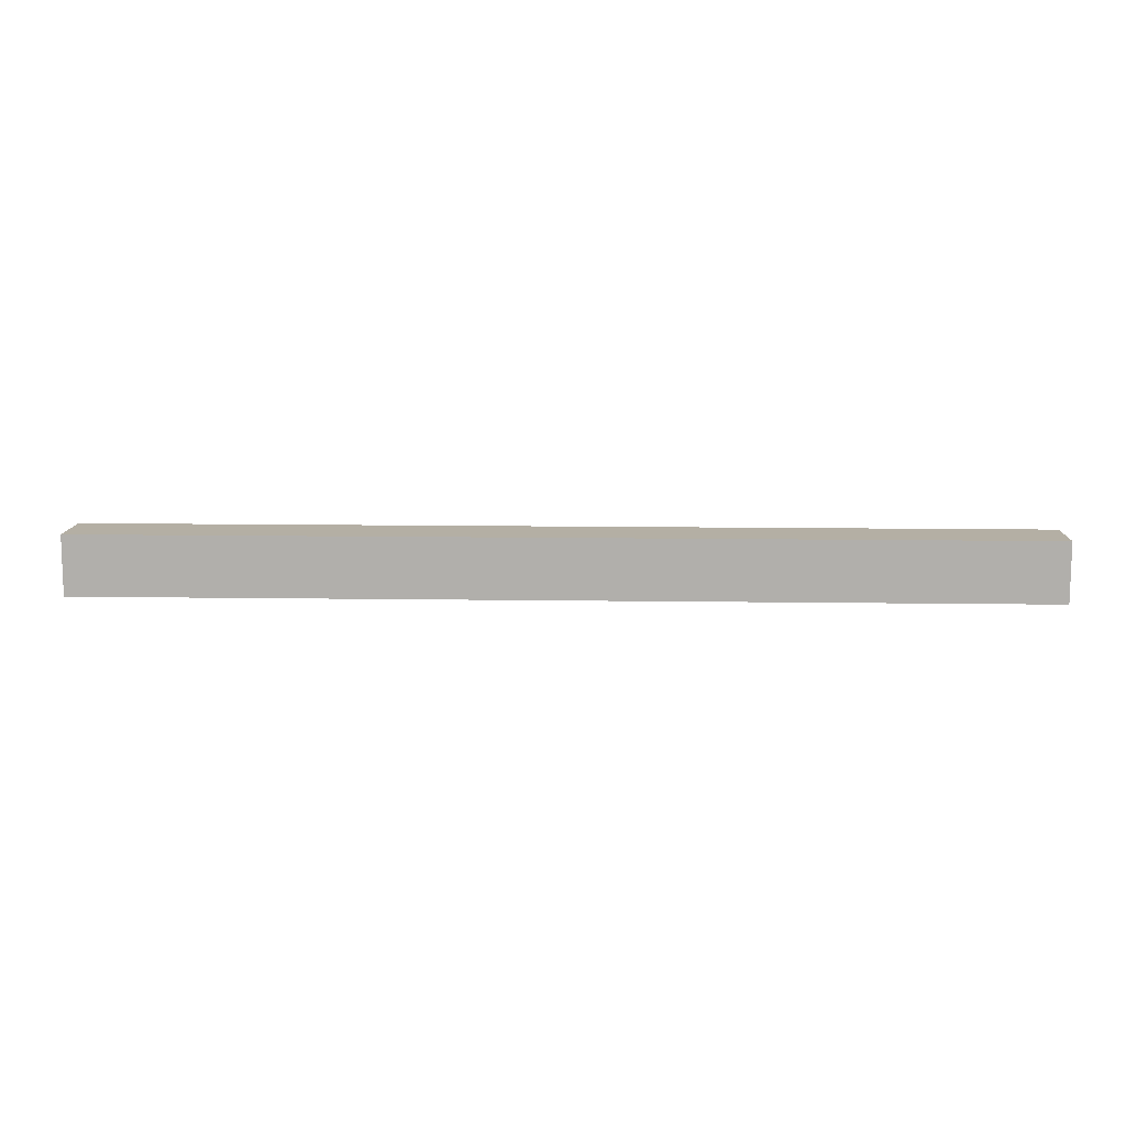
<metadata>
{"format":"obj","ext":"obj","renderer":"f3d","projection":"perspective","resolution":1024,"background":"white","views":[{"elev":11.3,"azim":2.1,"up":"+Z"}]}
</metadata>
<code>
o HighSpeed_Tile
v -63.31 6.4 4.027
v -63.31 0.4003 -3.973
v -63.31 0.4003 4.027
v -63.31 6.4 3.027
v -63.31 6.4 -2.973
v -63.31 6.4 -3.973
v -63.31 8.4 4.027
v -63.31 8.4 3.027
v -63.31 8.4 -2.973
v -63.31 8.4 -3.973
v 62.69 0.4003 4.027
v 62.69 0.4003 -3.973
v 62.69 6.4 4.027
v 62.69 6.4 3.027
v 62.69 6.4 -2.973
v 62.69 6.4 -3.973
v 62.69 8.4 4.027
v 62.69 8.4 3.027
v 62.69 8.4 -2.973
v 62.69 8.4 -3.973
v 62.69 0.4003 4.027
v -63.31 6.4 4.027
v -63.31 0.4003 4.027
v 62.69 6.4 4.027
v -63.31 8.4 4.027
v 62.69 8.4 4.027
v -63.31 0.4003 -3.973
v -63.31 6.4 -3.973
v 62.69 0.4003 -3.973
v -63.31 8.4 -3.973
v 62.69 6.4 -3.973
v 62.69 8.4 -3.973
v -63.31 0.4003 -3.973
v 62.69 0.4003 4.027
v -63.31 0.4003 4.027
v 62.69 0.4003 -3.973
v -63.31 8.4 4.027
v 62.69 8.4 4.027
v -63.31 8.4 3.027
v -61.31 8.4 3.027
v -58.31 8.4 3.027
v -57.31 8.4 3.027
v -55.31 8.4 3.027
v -54.31 8.4 3.027
v -53.31 8.4 3.027
v -51.31 8.4 3.027
v -48.31 8.4 3.027
v -47.31 8.4 3.027
v -45.31 8.4 3.027
v -44.31 8.4 3.027
v -43.31 8.4 3.027
v -41.31 8.4 3.027
v -38.31 8.4 3.027
v -37.31 8.4 3.027
v -35.31 8.4 3.027
v -34.31 8.4 3.027
v -33.31 8.4 3.027
v -31.31 8.4 3.027
v -28.31 8.4 3.027
v -27.31 8.4 3.027
v -25.31 8.4 3.027
v -24.31 8.4 3.027
v -23.31 8.4 3.027
v -21.31 8.4 3.027
v -18.31 8.4 3.027
v -17.31 8.4 3.027
v -15.31 8.4 3.027
v -14.31 8.4 3.027
v -13.31 8.4 3.027
v -11.31 8.4 3.027
v -8.309 8.4 3.027
v -7.309 8.4 3.027
v -5.309 8.4 3.027
v -4.309 8.4 3.027
v -3.309 8.4 3.027
v -1.309 8.4 3.027
v 1.691 8.4 3.027
v 2.691 8.4 3.027
v 4.691 8.4 3.027
v 5.691 8.4 3.027
v 6.691 8.4 3.027
v 8.691 8.4 3.027
v 11.69 8.4 3.027
v 12.69 8.4 3.027
v 14.69 8.4 3.027
v 15.69 8.4 3.027
v 16.69 8.4 3.027
v 18.69 8.4 3.027
v 21.69 8.4 3.027
v 22.69 8.4 3.027
v 24.69 8.4 3.027
v 25.69 8.4 3.027
v 26.69 8.4 3.027
v 28.69 8.4 3.027
v 31.69 8.4 3.027
v 32.69 8.4 3.027
v 34.69 8.4 3.027
v 35.69 8.4 3.027
v 36.69 8.4 3.027
v 38.69 8.4 3.027
v 41.69 8.4 3.027
v 42.69 8.4 3.027
v 44.69 8.4 3.027
v 45.69 8.4 3.027
v 46.69 8.4 3.027
v 48.69 8.4 3.027
v 51.69 8.4 3.027
v 52.69 8.4 3.027
v 54.69 8.4 3.027
v 55.69 8.4 3.027
v 56.69 8.4 3.027
v 58.69 8.4 3.027
v 61.69 8.4 3.027
v 62.69 8.4 3.027
v -62.31 8.4 2.027
v -61.31 8.4 2.027
v -57.31 8.4 2.027
v -55.31 8.4 2.027
v -54.31 8.4 2.027
v -53.31 8.4 2.027
v -52.31 8.4 2.027
v -51.31 8.4 2.027
v -47.31 8.4 2.027
v -45.31 8.4 2.027
v -44.31 8.4 2.027
v -43.31 8.4 2.027
v -42.31 8.4 2.027
v -41.31 8.4 2.027
v -37.31 8.4 2.027
v -35.31 8.4 2.027
v -34.31 8.4 2.027
v -33.31 8.4 2.027
v -32.31 8.4 2.027
v -31.31 8.4 2.027
v -27.31 8.4 2.027
v -25.31 8.4 2.027
v -24.31 8.4 2.027
v -23.31 8.4 2.027
v -22.31 8.4 2.027
v -21.31 8.4 2.027
v -17.31 8.4 2.027
v -15.31 8.4 2.027
v -14.31 8.4 2.027
v -13.31 8.4 2.027
v -12.31 8.4 2.027
v -11.31 8.4 2.027
v -7.309 8.4 2.027
v -5.309 8.4 2.027
v -4.309 8.4 2.027
v -3.309 8.4 2.027
v -2.309 8.4 2.027
v -1.309 8.4 2.027
v 2.691 8.4 2.027
v 4.691 8.4 2.027
v 5.691 8.4 2.027
v 6.691 8.4 2.027
v 7.691 8.4 2.027
v 8.691 8.4 2.027
v 12.69 8.4 2.027
v 14.69 8.4 2.027
v 15.69 8.4 2.027
v 16.69 8.4 2.027
v 17.69 8.4 2.027
v 18.69 8.4 2.027
v 22.69 8.4 2.027
v 24.69 8.4 2.027
v 25.69 8.4 2.027
v 26.69 8.4 2.027
v 27.69 8.4 2.027
v 28.69 8.4 2.027
v 32.69 8.4 2.027
v 34.69 8.4 2.027
v 35.69 8.4 2.027
v 36.69 8.4 2.027
v 37.69 8.4 2.027
v 38.69 8.4 2.027
v 42.69 8.4 2.027
v 44.69 8.4 2.027
v 45.69 8.4 2.027
v 46.69 8.4 2.027
v 47.69 8.4 2.027
v 48.69 8.4 2.027
v 52.69 8.4 2.027
v 54.69 8.4 2.027
v 55.69 8.4 2.027
v 56.69 8.4 2.027
v 57.69 8.4 2.027
v 58.69 8.4 2.027
v -57.31 8.4 1.027
v -54.31 8.4 1.027
v -47.31 8.4 1.027
v -44.31 8.4 1.027
v -37.31 8.4 1.027
v -34.31 8.4 1.027
v -27.31 8.4 1.027
v -24.31 8.4 1.027
v -17.31 8.4 1.027
v -14.31 8.4 1.027
v -7.309 8.4 1.027
v -4.309 8.4 1.027
v 2.691 8.4 1.027
v 5.691 8.4 1.027
v 12.69 8.4 1.027
v 15.69 8.4 1.027
v 22.69 8.4 1.027
v 25.69 8.4 1.027
v 30.69 8.4 1.027
v 31.69 8.4 1.027
v 32.69 8.4 1.027
v 35.69 8.4 1.027
v 43.69 8.4 1.027
v 45.69 8.4 1.027
v 52.69 8.4 1.027
v 55.69 8.4 1.027
v -59.31 8.4 0.02691
v -58.31 8.4 0.02691
v -54.31 8.4 0.02691
v -53.31 8.4 0.02691
v -49.31 8.4 0.02691
v -48.31 8.4 0.02691
v -44.31 8.4 0.02691
v -43.31 8.4 0.02691
v -39.31 8.4 0.02691
v -38.31 8.4 0.02691
v -34.31 8.4 0.02691
v -33.31 8.4 0.02691
v -29.31 8.4 0.02691
v -28.31 8.4 0.02691
v -24.31 8.4 0.02691
v -23.31 8.4 0.02691
v -19.31 8.4 0.02691
v -18.31 8.4 0.02691
v -9.309 8.4 0.02691
v -8.309 8.4 0.02691
v -4.309 8.4 0.02691
v -3.309 8.4 0.02691
v 0.6906 8.4 0.02691
v 1.691 8.4 0.02691
v 5.691 8.4 0.02691
v 6.691 8.4 0.02691
v 10.69 8.4 0.02691
v 11.69 8.4 0.02691
v 15.69 8.4 0.02691
v 16.69 8.4 0.02691
v 20.69 8.4 0.02691
v 21.69 8.4 0.02691
v 25.69 8.4 0.02691
v 26.69 8.4 0.02691
v 35.69 8.4 0.02691
v 36.69 8.4 0.02691
v 40.69 8.4 0.02691
v 41.69 8.4 0.02691
v 42.69 8.4 0.02691
v 43.69 8.4 0.02691
v 45.69 8.4 0.02691
v 46.69 8.4 0.02691
v 50.69 8.4 0.02691
v 51.69 8.4 0.02691
v 55.69 8.4 0.02691
v 56.69 8.4 0.02691
v 60.69 8.4 0.02691
v 61.69 8.4 0.02691
v -62.31 8.4 -0.9731
v -59.31 8.4 -0.9731
v -52.31 8.4 -0.9731
v -49.31 8.4 -0.9731
v -42.31 8.4 -0.9731
v -39.31 8.4 -0.9731
v -32.31 8.4 -0.9731
v -29.31 8.4 -0.9731
v -22.31 8.4 -0.9731
v -19.31 8.4 -0.9731
v -14.31 8.4 -0.9731
v -13.31 8.4 -0.9731
v -12.31 8.4 -0.9731
v -9.309 8.4 -0.9731
v -2.309 8.4 -0.9731
v 0.6906 8.4 -0.9731
v 7.691 8.4 -0.9731
v 10.69 8.4 -0.9731
v 17.69 8.4 -0.9731
v 20.69 8.4 -0.9731
v 27.69 8.4 -0.9731
v 30.69 8.4 -0.9731
v 37.69 8.4 -0.9731
v 40.69 8.4 -0.9731
v 47.69 8.4 -0.9731
v 50.69 8.4 -0.9731
v 57.69 8.4 -0.9731
v 60.69 8.4 -0.9731
v -62.31 8.4 -1.973
v -60.31 8.4 -1.973
v -59.31 8.4 -1.973
v -58.31 8.4 -1.973
v -57.31 8.4 -1.973
v -56.31 8.4 -1.973
v -52.31 8.4 -1.973
v -50.31 8.4 -1.973
v -49.31 8.4 -1.973
v -48.31 8.4 -1.973
v -47.31 8.4 -1.973
v -46.31 8.4 -1.973
v -42.31 8.4 -1.973
v -40.31 8.4 -1.973
v -39.31 8.4 -1.973
v -38.31 8.4 -1.973
v -37.31 8.4 -1.973
v -36.31 8.4 -1.973
v -32.31 8.4 -1.973
v -30.31 8.4 -1.973
v -29.31 8.4 -1.973
v -28.31 8.4 -1.973
v -27.31 8.4 -1.973
v -26.31 8.4 -1.973
v -22.31 8.4 -1.973
v -20.31 8.4 -1.973
v -19.31 8.4 -1.973
v -18.31 8.4 -1.973
v -17.31 8.4 -1.973
v -16.31 8.4 -1.973
v -12.31 8.4 -1.973
v -10.31 8.4 -1.973
v -9.309 8.4 -1.973
v -8.309 8.4 -1.973
v -7.309 8.4 -1.973
v -6.309 8.4 -1.973
v -2.309 8.4 -1.973
v -0.3094 8.4 -1.973
v 0.6906 8.4 -1.973
v 1.691 8.4 -1.973
v 2.691 8.4 -1.973
v 3.691 8.4 -1.973
v 7.691 8.4 -1.973
v 9.691 8.4 -1.973
v 10.69 8.4 -1.973
v 11.69 8.4 -1.973
v 12.69 8.4 -1.973
v 13.69 8.4 -1.973
v 17.69 8.4 -1.973
v 19.69 8.4 -1.973
v 20.69 8.4 -1.973
v 21.69 8.4 -1.973
v 22.69 8.4 -1.973
v 23.69 8.4 -1.973
v 27.69 8.4 -1.973
v 29.69 8.4 -1.973
v 30.69 8.4 -1.973
v 31.69 8.4 -1.973
v 32.69 8.4 -1.973
v 33.69 8.4 -1.973
v 37.69 8.4 -1.973
v 39.69 8.4 -1.973
v 40.69 8.4 -1.973
v 41.69 8.4 -1.973
v 42.69 8.4 -1.973
v 43.69 8.4 -1.973
v 47.69 8.4 -1.973
v 49.69 8.4 -1.973
v 50.69 8.4 -1.973
v 51.69 8.4 -1.973
v 52.69 8.4 -1.973
v 53.69 8.4 -1.973
v 57.69 8.4 -1.973
v 59.69 8.4 -1.973
v 60.69 8.4 -1.973
v 61.69 8.4 -1.973
v -63.31 8.4 -2.973
v -62.31 8.4 -2.973
v -60.31 8.4 -2.973
v -59.31 8.4 -2.973
v -58.31 8.4 -2.973
v -56.31 8.4 -2.973
v -53.31 8.4 -2.973
v -52.31 8.4 -2.973
v -50.31 8.4 -2.973
v -49.31 8.4 -2.973
v -48.31 8.4 -2.973
v -46.31 8.4 -2.973
v -43.31 8.4 -2.973
v -42.31 8.4 -2.973
v -40.31 8.4 -2.973
v -39.31 8.4 -2.973
v -38.31 8.4 -2.973
v -36.31 8.4 -2.973
v -33.31 8.4 -2.973
v -32.31 8.4 -2.973
v -30.31 8.4 -2.973
v -29.31 8.4 -2.973
v -28.31 8.4 -2.973
v -26.31 8.4 -2.973
v -23.31 8.4 -2.973
v -22.31 8.4 -2.973
v -20.31 8.4 -2.973
v -19.31 8.4 -2.973
v -18.31 8.4 -2.973
v -16.31 8.4 -2.973
v -13.31 8.4 -2.973
v -12.31 8.4 -2.973
v -10.31 8.4 -2.973
v -9.309 8.4 -2.973
v -8.309 8.4 -2.973
v -6.309 8.4 -2.973
v -3.309 8.4 -2.973
v -2.309 8.4 -2.973
v -0.3094 8.4 -2.973
v 0.6906 8.4 -2.973
v 1.691 8.4 -2.973
v 3.691 8.4 -2.973
v 6.691 8.4 -2.973
v 7.691 8.4 -2.973
v 9.691 8.4 -2.973
v 10.69 8.4 -2.973
v 11.69 8.4 -2.973
v 13.69 8.4 -2.973
v 16.69 8.4 -2.973
v 17.69 8.4 -2.973
v 19.69 8.4 -2.973
v 20.69 8.4 -2.973
v 21.69 8.4 -2.973
v 23.69 8.4 -2.973
v 26.69 8.4 -2.973
v 27.69 8.4 -2.973
v 29.69 8.4 -2.973
v 30.69 8.4 -2.973
v 31.69 8.4 -2.973
v 33.69 8.4 -2.973
v 36.69 8.4 -2.973
v 37.69 8.4 -2.973
v 39.69 8.4 -2.973
v 40.69 8.4 -2.973
v 41.69 8.4 -2.973
v 43.69 8.4 -2.973
v 46.69 8.4 -2.973
v 47.69 8.4 -2.973
v 49.69 8.4 -2.973
v 50.69 8.4 -2.973
v 51.69 8.4 -2.973
v 53.69 8.4 -2.973
v 56.69 8.4 -2.973
v 57.69 8.4 -2.973
v 59.69 8.4 -2.973
v 60.69 8.4 -2.973
v 61.69 8.4 -2.973
v 62.69 8.4 -2.973
v -63.31 8.4 -3.973
v 62.69 8.4 -3.973
f 1 2 3
f 4 2 1
f 5 2 4
f 6 2 5
f 7 4 1
f 8 5 4
f 8 4 7
f 9 6 5
f 9 5 8
f 10 6 9
f 11 12 13
f 13 12 14
f 14 12 15
f 15 12 16
f 13 14 17
f 14 15 18
f 17 14 18
f 15 16 19
f 18 15 19
f 19 16 20
f 21 22 23
f 24 25 22
f 24 22 21
f 26 25 24
f 27 28 29
f 28 30 31
f 29 28 31
f 31 30 32
f 33 34 35
f 36 34 33
f 37 38 39
f 39 38 40
f 40 38 41
f 41 38 42
f 42 38 43
f 43 38 44
f 44 38 45
f 45 38 46
f 46 38 47
f 47 38 48
f 48 38 49
f 49 38 50
f 50 38 51
f 51 38 52
f 52 38 53
f 53 38 54
f 54 38 55
f 55 38 56
f 56 38 57
f 57 38 58
f 58 38 59
f 59 38 60
f 60 38 61
f 61 38 62
f 62 38 63
f 63 38 64
f 64 38 65
f 65 38 66
f 66 38 67
f 67 38 68
f 68 38 69
f 69 38 70
f 70 38 71
f 71 38 72
f 72 38 73
f 73 38 74
f 74 38 75
f 75 38 76
f 76 38 77
f 77 38 78
f 78 38 79
f 79 38 80
f 80 38 81
f 81 38 82
f 82 38 83
f 83 38 84
f 84 38 85
f 85 38 86
f 86 38 87
f 87 38 88
f 88 38 89
f 89 38 90
f 90 38 91
f 91 38 92
f 92 38 93
f 93 38 94
f 94 38 95
f 95 38 96
f 96 38 97
f 97 38 98
f 98 38 99
f 99 38 100
f 100 38 101
f 101 38 102
f 102 38 103
f 103 38 104
f 104 38 105
f 105 38 106
f 106 38 107
f 107 38 108
f 108 38 109
f 109 38 110
f 110 38 111
f 111 38 112
f 112 38 113
f 113 38 114
f 39 40 115
f 40 41 116
f 115 40 116
f 41 42 117
f 42 43 117
f 43 44 118
f 117 43 118
f 44 45 119
f 118 44 119
f 45 46 120
f 119 45 120
f 120 46 121
f 46 47 122
f 121 46 122
f 47 48 123
f 48 49 123
f 49 50 124
f 123 49 124
f 50 51 125
f 124 50 125
f 51 52 126
f 125 51 126
f 126 52 127
f 52 53 128
f 127 52 128
f 53 54 129
f 54 55 129
f 55 56 130
f 129 55 130
f 56 57 131
f 130 56 131
f 57 58 132
f 131 57 132
f 132 58 133
f 58 59 134
f 133 58 134
f 59 60 135
f 60 61 135
f 61 62 136
f 135 61 136
f 62 63 137
f 136 62 137
f 63 64 138
f 137 63 138
f 138 64 139
f 64 65 140
f 139 64 140
f 65 66 141
f 66 67 141
f 67 68 142
f 141 67 142
f 68 69 143
f 142 68 143
f 69 70 144
f 143 69 144
f 144 70 145
f 70 71 146
f 145 70 146
f 71 72 147
f 72 73 147
f 73 74 148
f 147 73 148
f 74 75 149
f 148 74 149
f 75 76 150
f 149 75 150
f 150 76 151
f 76 77 152
f 151 76 152
f 77 78 153
f 78 79 153
f 79 80 154
f 153 79 154
f 80 81 155
f 154 80 155
f 81 82 156
f 155 81 156
f 156 82 157
f 82 83 158
f 157 82 158
f 83 84 159
f 84 85 159
f 85 86 160
f 159 85 160
f 86 87 161
f 160 86 161
f 87 88 162
f 161 87 162
f 162 88 163
f 88 89 164
f 163 88 164
f 89 90 165
f 90 91 165
f 91 92 166
f 165 91 166
f 92 93 167
f 166 92 167
f 93 94 168
f 167 93 168
f 168 94 169
f 94 95 170
f 169 94 170
f 95 96 171
f 96 97 171
f 97 98 172
f 171 97 172
f 98 99 173
f 172 98 173
f 99 100 174
f 173 99 174
f 174 100 175
f 100 101 176
f 175 100 176
f 101 102 177
f 102 103 177
f 103 104 178
f 177 103 178
f 104 105 179
f 178 104 179
f 105 106 180
f 179 105 180
f 180 106 181
f 106 107 182
f 181 106 182
f 107 108 183
f 108 109 183
f 109 110 184
f 183 109 184
f 110 111 185
f 184 110 185
f 111 112 186
f 185 111 186
f 186 112 187
f 112 113 188
f 187 112 188
f 41 117 189
f 117 118 189
f 118 119 189
f 120 121 189
f 119 120 189
f 189 121 190
f 47 123 191
f 123 124 191
f 124 125 191
f 126 127 191
f 125 126 191
f 191 127 192
f 53 129 193
f 129 130 193
f 130 131 193
f 132 133 193
f 131 132 193
f 193 133 194
f 59 135 195
f 135 136 195
f 136 137 195
f 138 139 195
f 137 138 195
f 195 139 196
f 143 144 197
f 65 141 197
f 141 142 197
f 142 143 197
f 144 145 197
f 197 145 198
f 149 150 199
f 71 147 199
f 147 148 199
f 148 149 199
f 150 151 199
f 199 151 200
f 155 156 201
f 77 153 201
f 153 154 201
f 154 155 201
f 156 157 201
f 201 157 202
f 161 162 203
f 83 159 203
f 159 160 203
f 160 161 203
f 162 163 203
f 203 163 204
f 167 168 205
f 89 165 205
f 165 166 205
f 166 167 205
f 168 169 205
f 205 169 206
f 170 95 207
f 169 170 207
f 173 174 208
f 207 95 208
f 95 171 208
f 171 172 208
f 172 173 208
f 174 175 208
f 208 175 209
f 209 175 210
f 179 180 211
f 180 181 211
f 178 179 211
f 177 178 211
f 211 181 212
f 185 186 213
f 186 187 213
f 184 185 213
f 183 184 213
f 107 183 213
f 213 187 214
f 116 41 215
f 115 116 215
f 41 189 216
f 215 41 216
f 190 121 217
f 189 190 217
f 217 121 218
f 122 47 219
f 121 122 219
f 47 191 220
f 219 47 220
f 192 127 221
f 191 192 221
f 221 127 222
f 128 53 223
f 127 128 223
f 53 193 224
f 223 53 224
f 194 133 225
f 193 194 225
f 225 133 226
f 134 59 227
f 133 134 227
f 59 195 228
f 227 59 228
f 196 139 229
f 195 196 229
f 229 139 230
f 140 65 231
f 139 140 231
f 65 197 232
f 231 65 232
f 146 71 233
f 145 146 233
f 71 199 234
f 233 71 234
f 200 151 235
f 199 200 235
f 235 151 236
f 152 77 237
f 151 152 237
f 77 201 238
f 237 77 238
f 202 157 239
f 201 202 239
f 239 157 240
f 158 83 241
f 157 158 241
f 83 203 242
f 241 83 242
f 204 163 243
f 203 204 243
f 243 163 244
f 164 89 245
f 163 164 245
f 89 205 246
f 245 89 246
f 206 169 247
f 205 206 247
f 247 169 248
f 210 175 249
f 209 210 249
f 249 175 250
f 175 176 251
f 176 101 251
f 177 211 252
f 251 101 252
f 101 177 252
f 252 211 253
f 211 212 254
f 253 211 254
f 212 181 255
f 254 212 255
f 255 181 256
f 181 182 257
f 182 107 257
f 107 213 258
f 257 107 258
f 214 187 259
f 213 214 259
f 259 187 260
f 188 113 261
f 187 188 261
f 113 114 262
f 261 113 262
f 39 115 263
f 115 215 263
f 215 216 264
f 263 215 264
f 218 121 265
f 121 219 265
f 219 220 266
f 265 219 266
f 222 127 267
f 127 223 267
f 223 224 268
f 267 223 268
f 226 133 269
f 133 227 269
f 227 228 270
f 269 227 270
f 230 139 271
f 139 231 271
f 231 232 272
f 271 231 272
f 198 145 273
f 197 198 273
f 273 145 274
f 145 233 275
f 274 145 275
f 233 234 276
f 275 233 276
f 236 151 277
f 151 237 277
f 237 238 278
f 277 237 278
f 240 157 279
f 157 241 279
f 241 242 280
f 279 241 280
f 244 163 281
f 163 245 281
f 245 246 282
f 281 245 282
f 248 169 283
f 169 207 283
f 208 209 284
f 283 207 284
f 207 208 284
f 175 251 285
f 250 175 285
f 252 253 286
f 285 251 286
f 251 252 286
f 256 181 287
f 181 257 287
f 257 258 288
f 287 257 288
f 260 187 289
f 187 261 289
f 261 262 290
f 289 261 290
f 39 263 291
f 263 264 291
f 291 264 292
f 264 216 293
f 292 264 293
f 216 189 294
f 293 216 294
f 217 218 295
f 294 189 295
f 189 217 295
f 295 218 296
f 218 265 297
f 265 266 297
f 297 266 298
f 266 220 299
f 298 266 299
f 220 191 300
f 299 220 300
f 221 222 301
f 300 191 301
f 191 221 301
f 301 222 302
f 222 267 303
f 267 268 303
f 303 268 304
f 268 224 305
f 304 268 305
f 224 193 306
f 305 224 306
f 225 226 307
f 306 193 307
f 193 225 307
f 307 226 308
f 226 269 309
f 269 270 309
f 309 270 310
f 270 228 311
f 310 270 311
f 228 195 312
f 311 228 312
f 229 230 313
f 312 195 313
f 195 229 313
f 313 230 314
f 230 271 315
f 271 272 315
f 315 272 316
f 272 232 317
f 316 272 317
f 232 197 318
f 317 232 318
f 273 274 319
f 318 197 319
f 197 273 319
f 319 274 320
f 274 275 321
f 275 276 321
f 321 276 322
f 276 234 323
f 322 276 323
f 234 199 324
f 323 234 324
f 235 236 325
f 324 199 325
f 199 235 325
f 325 236 326
f 236 277 327
f 277 278 327
f 327 278 328
f 278 238 329
f 328 278 329
f 238 201 330
f 329 238 330
f 239 240 331
f 330 201 331
f 201 239 331
f 331 240 332
f 240 279 333
f 279 280 333
f 333 280 334
f 280 242 335
f 334 280 335
f 242 203 336
f 335 242 336
f 243 244 337
f 336 203 337
f 203 243 337
f 337 244 338
f 281 282 339
f 244 281 339
f 339 282 340
f 282 246 341
f 340 282 341
f 246 205 342
f 341 246 342
f 247 248 343
f 342 205 343
f 205 247 343
f 343 248 344
f 283 284 345
f 248 283 345
f 345 284 346
f 284 209 347
f 346 284 347
f 347 209 348
f 209 249 349
f 348 209 349
f 249 250 349
f 349 250 350
f 250 285 351
f 285 286 351
f 351 286 352
f 286 253 353
f 352 286 353
f 353 253 354
f 253 254 355
f 354 253 355
f 255 256 355
f 254 255 355
f 355 256 356
f 256 287 357
f 287 288 357
f 357 288 358
f 288 258 359
f 358 288 359
f 258 213 360
f 359 258 360
f 259 260 361
f 360 213 361
f 213 259 361
f 361 260 362
f 260 289 363
f 289 290 363
f 363 290 364
f 290 262 365
f 364 290 365
f 262 114 366
f 365 262 366
f 39 291 367
f 291 292 368
f 367 291 368
f 292 293 369
f 368 292 369
f 293 294 370
f 369 293 370
f 295 296 371
f 370 294 371
f 294 295 371
f 296 218 372
f 371 296 372
f 218 297 373
f 372 218 373
f 297 298 374
f 373 297 374
f 298 299 375
f 374 298 375
f 299 300 376
f 375 299 376
f 301 302 377
f 376 300 377
f 300 301 377
f 302 222 378
f 377 302 378
f 222 303 379
f 378 222 379
f 303 304 380
f 379 303 380
f 304 305 381
f 380 304 381
f 305 306 382
f 381 305 382
f 307 308 383
f 382 306 383
f 306 307 383
f 308 226 384
f 383 308 384
f 226 309 385
f 384 226 385
f 309 310 386
f 385 309 386
f 310 311 387
f 386 310 387
f 311 312 388
f 387 311 388
f 313 314 389
f 388 312 389
f 312 313 389
f 314 230 390
f 389 314 390
f 230 315 391
f 390 230 391
f 315 316 392
f 391 315 392
f 316 317 393
f 392 316 393
f 317 318 394
f 393 317 394
f 319 320 395
f 394 318 395
f 318 319 395
f 320 274 396
f 395 320 396
f 274 321 397
f 396 274 397
f 321 322 398
f 397 321 398
f 322 323 399
f 398 322 399
f 323 324 400
f 399 323 400
f 325 326 401
f 400 324 401
f 324 325 401
f 326 236 402
f 401 326 402
f 236 327 403
f 402 236 403
f 327 328 404
f 403 327 404
f 328 329 405
f 404 328 405
f 329 330 406
f 405 329 406
f 331 332 407
f 406 330 407
f 330 331 407
f 332 240 408
f 407 332 408
f 240 333 409
f 408 240 409
f 333 334 410
f 409 333 410
f 334 335 411
f 410 334 411
f 335 336 412
f 411 335 412
f 337 338 413
f 412 336 413
f 336 337 413
f 338 244 414
f 413 338 414
f 244 339 415
f 414 244 415
f 339 340 416
f 415 339 416
f 340 341 417
f 416 340 417
f 341 342 418
f 417 341 418
f 343 344 419
f 418 342 419
f 342 343 419
f 344 248 420
f 419 344 420
f 248 345 421
f 420 248 421
f 345 346 422
f 421 345 422
f 346 347 423
f 422 346 423
f 347 348 424
f 423 347 424
f 349 350 425
f 424 348 425
f 348 349 425
f 350 250 426
f 425 350 426
f 250 351 427
f 426 250 427
f 351 352 428
f 427 351 428
f 352 353 429
f 428 352 429
f 353 354 430
f 429 353 430
f 355 356 431
f 430 354 431
f 354 355 431
f 356 256 432
f 431 356 432
f 256 357 433
f 432 256 433
f 357 358 434
f 433 357 434
f 358 359 435
f 434 358 435
f 359 360 436
f 435 359 436
f 361 362 437
f 436 360 437
f 360 361 437
f 362 260 438
f 437 362 438
f 260 363 439
f 438 260 439
f 363 364 440
f 439 363 440
f 364 365 441
f 440 364 441
f 365 366 442
f 441 365 442
f 366 114 443
f 442 366 443
f 443 114 444
f 439 440 445
f 433 434 445
f 443 444 445
f 442 443 445
f 419 420 445
f 437 438 445
f 440 441 445
f 425 426 445
f 431 432 445
f 413 414 445
f 407 408 445
f 401 402 445
f 395 396 445
f 383 384 445
f 377 378 445
f 371 372 445
f 441 442 445
f 423 424 445
f 421 422 445
f 389 390 445
f 417 418 445
f 416 417 445
f 405 406 445
f 411 412 445
f 415 416 445
f 427 428 445
f 426 427 445
f 399 400 445
f 406 407 445
f 410 411 445
f 408 409 445
f 418 419 445
f 422 423 445
f 393 394 445
f 400 401 445
f 404 405 445
f 402 403 445
f 420 421 445
f 424 425 445
f 392 393 445
f 394 395 445
f 398 399 445
f 396 397 445
f 429 430 445
f 412 413 445
f 381 382 445
f 387 388 445
f 388 389 445
f 391 392 445
f 403 404 445
f 390 391 445
f 375 376 445
f 382 383 445
f 386 387 445
f 384 385 445
f 385 386 445
f 369 370 445
f 376 377 445
f 379 380 445
f 380 381 445
f 378 379 445
f 397 398 445
f 435 436 445
f 370 371 445
f 373 374 445
f 374 375 445
f 372 373 445
f 409 410 445
f 436 437 445
f 438 439 445
f 367 368 445
f 368 369 445
f 430 431 445
f 414 415 445
f 428 429 445
f 434 435 445
f 432 433 445
f 445 444 446

</code>
